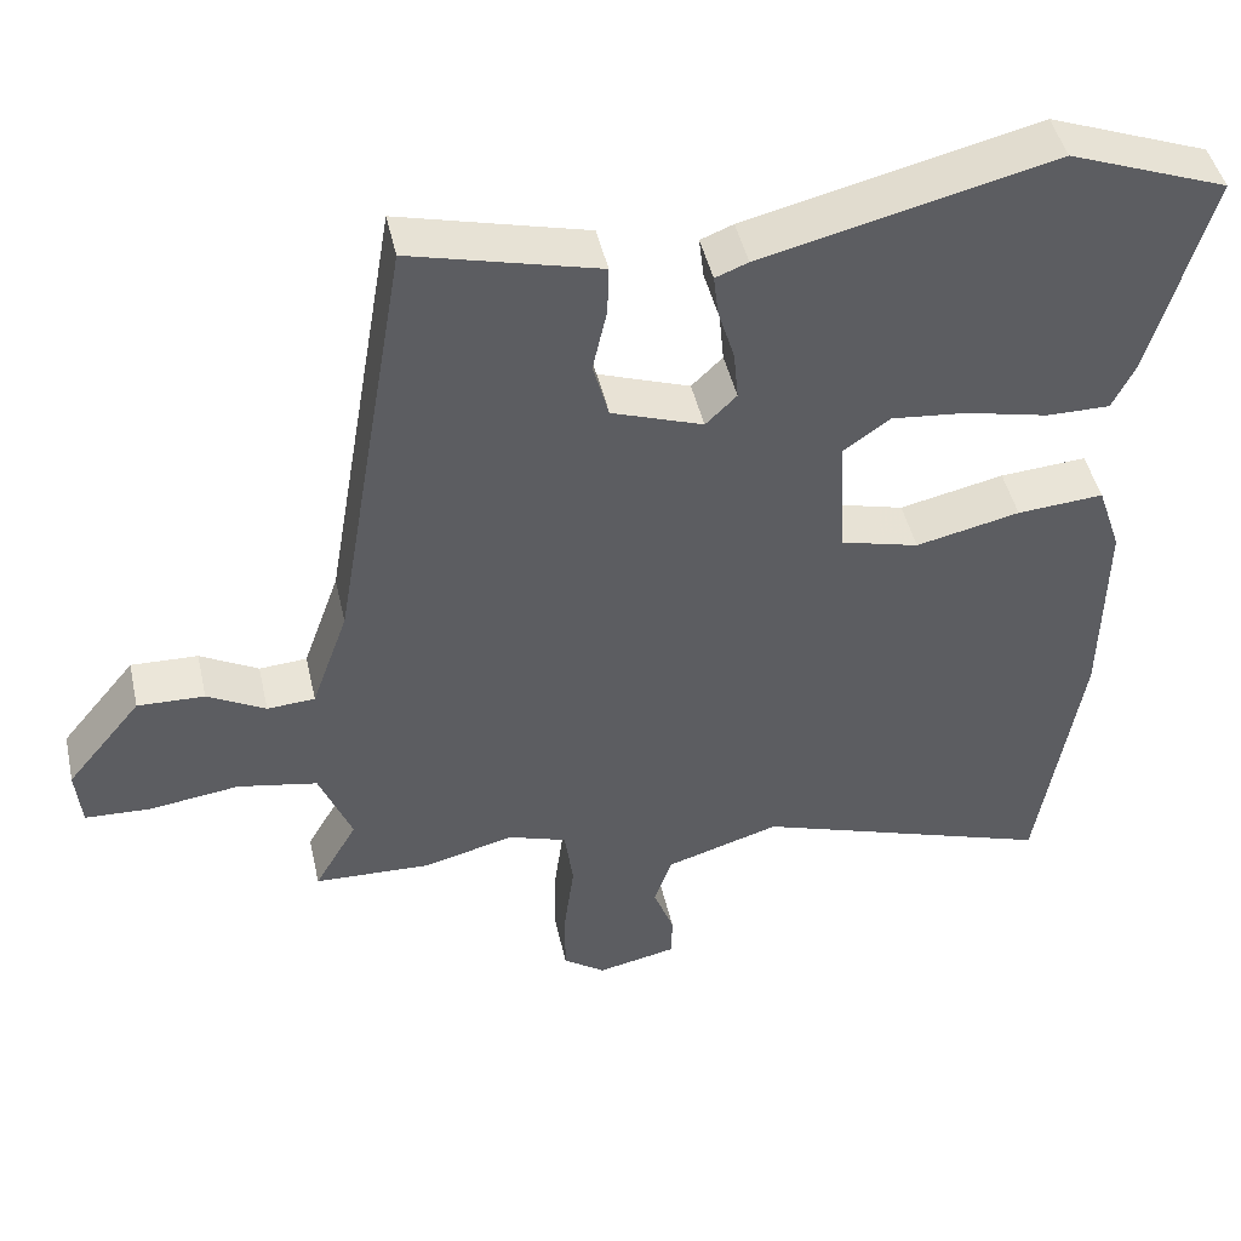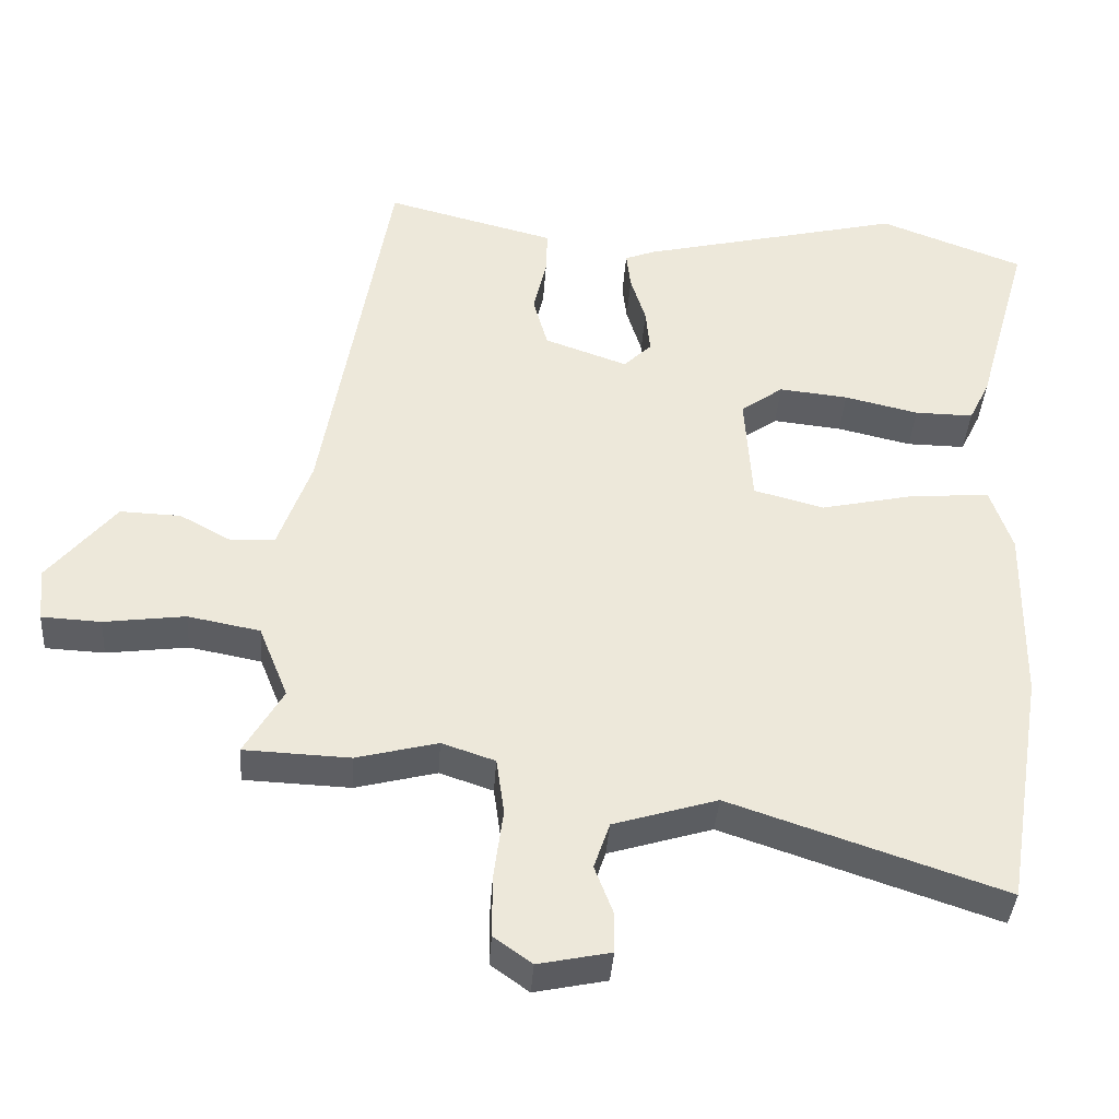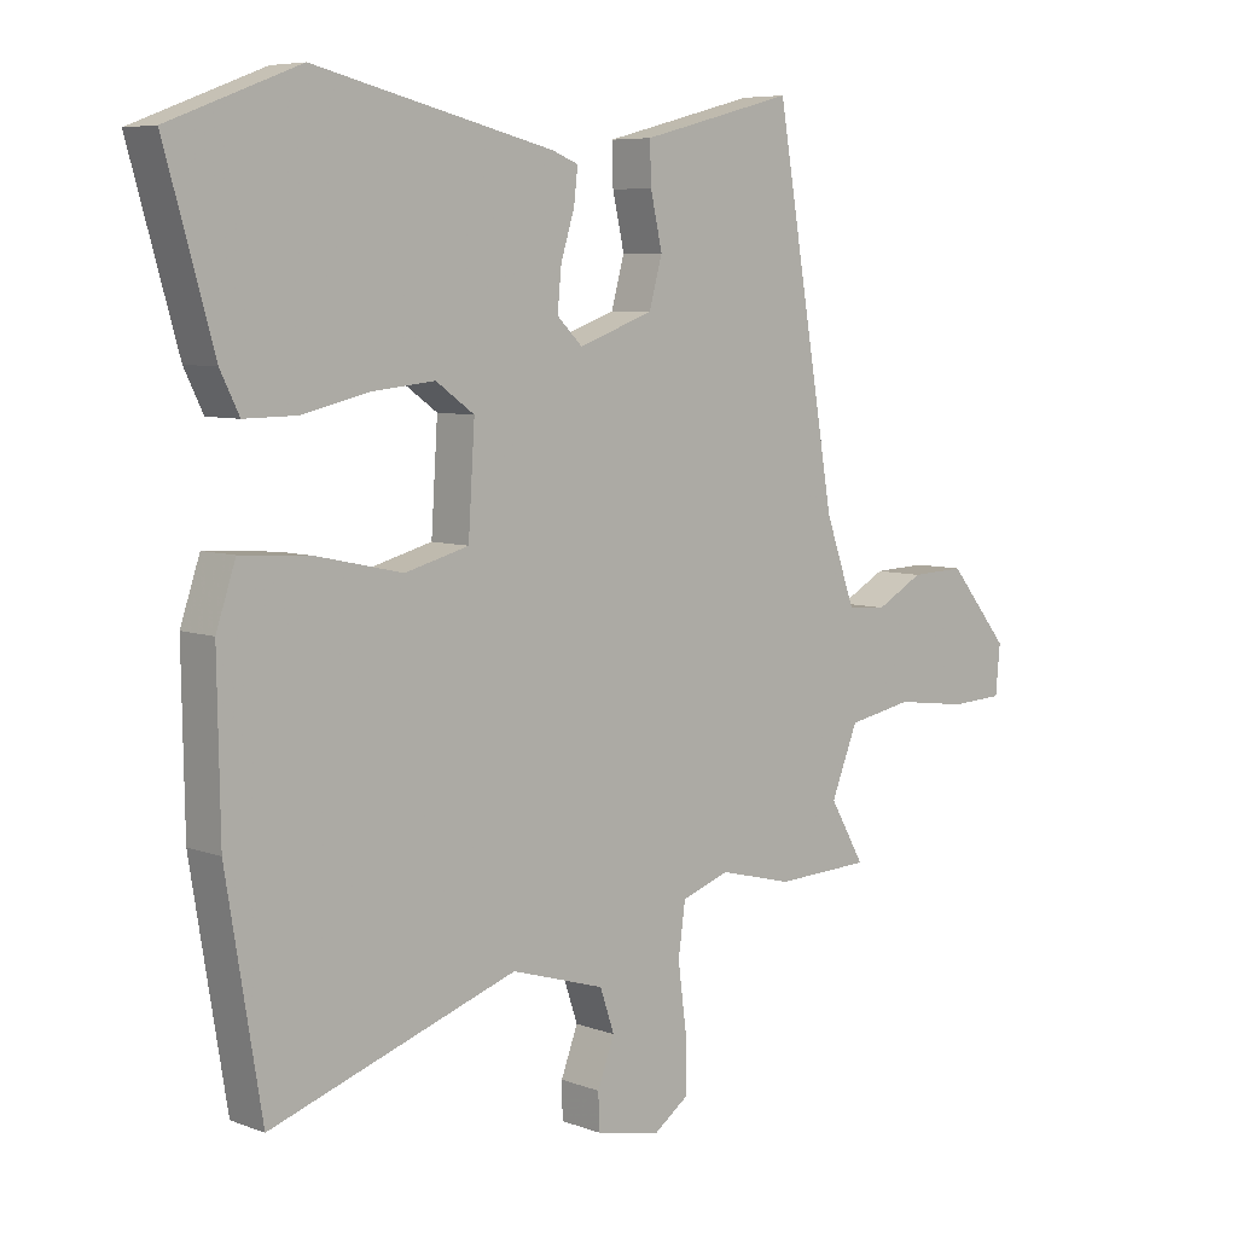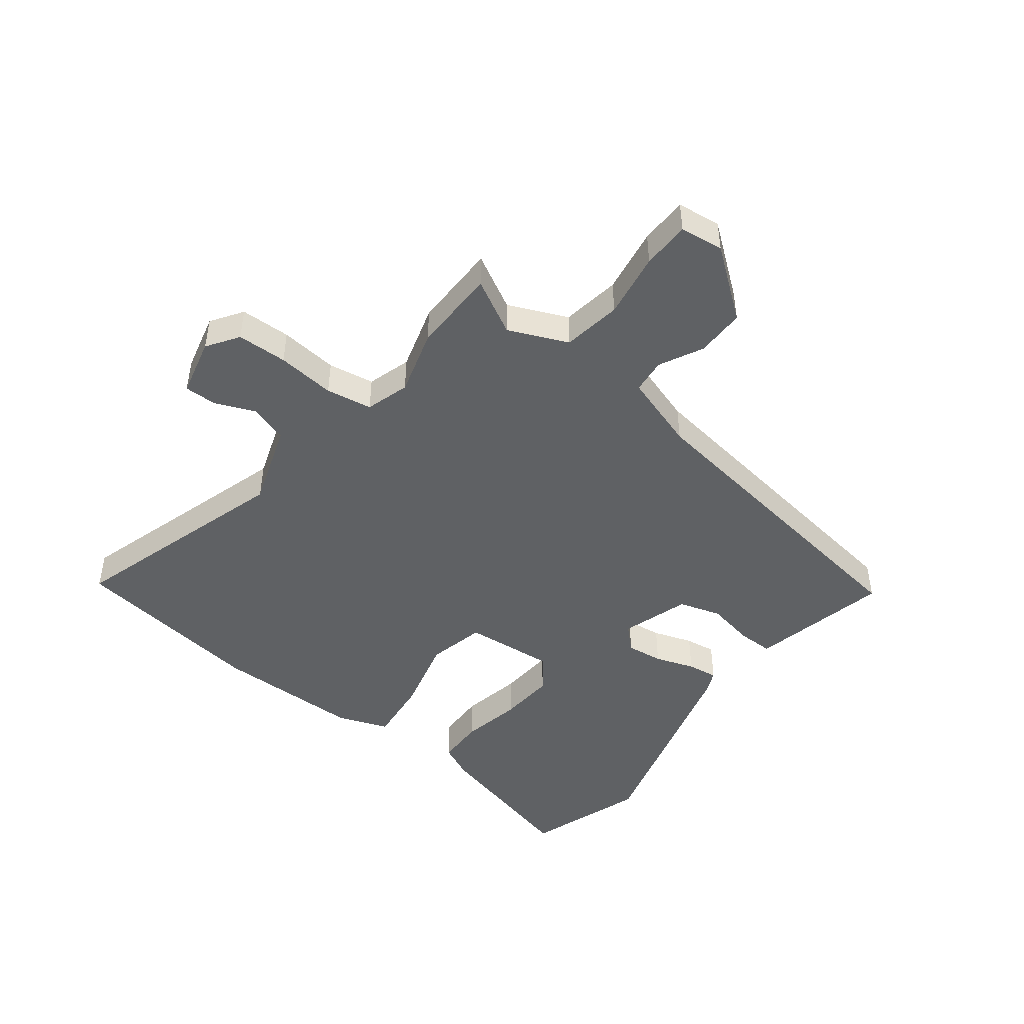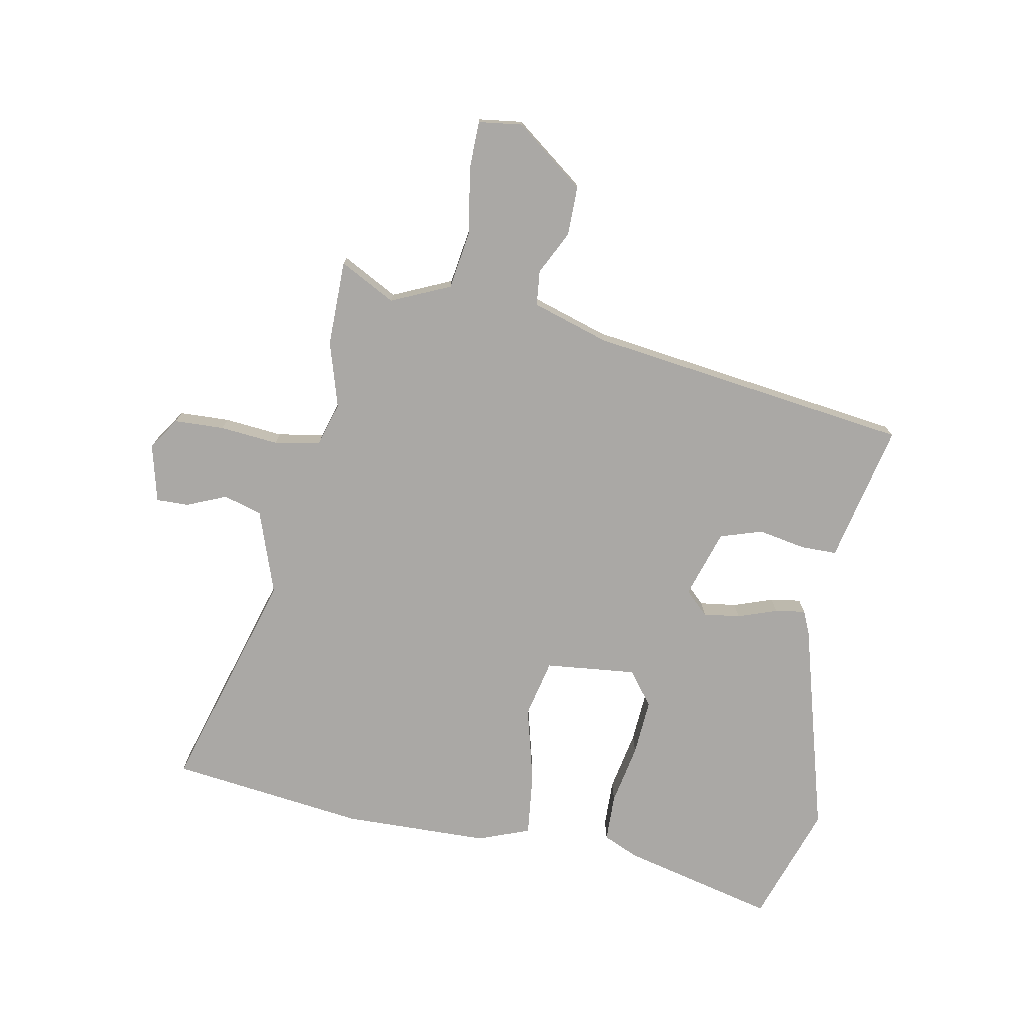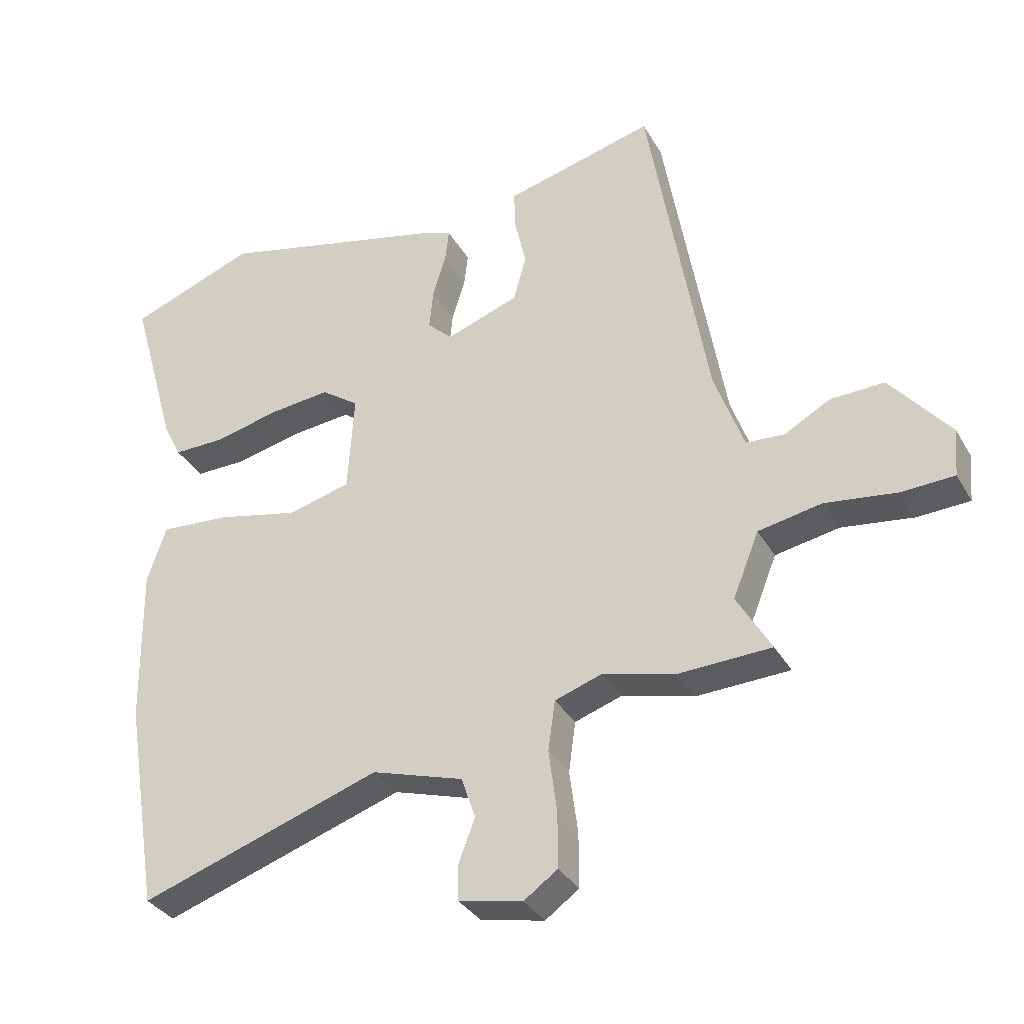
<metadata>
{"format":"obj","ext":"obj","renderer":"f3d","projection":"perspective","resolution":1024,"background":"white","views":[{"elev":46.0,"azim":-12.6,"up":"+Z"},{"elev":-38.7,"azim":-3.9,"up":"+Z"},{"elev":6.8,"azim":137.3,"up":"+Z"},{"elev":-46.7,"azim":-125.9,"up":"+Y"},{"elev":-75.2,"azim":-98.6,"up":"+Y"},{"elev":-33.8,"azim":-154.1,"up":"+Z"}]}
</metadata>
<code>
v -0.387 0.07 -0.505
v -0.534 0.07 -0.499
v -0.48 0.07 -0.406
v -0.521 0.07 -0.304
v -0.621 0.07 -0.285
v -0.734 0.07 -0.3
v -0.816 0.07 -0.296
v -0.823 0.07 -0.221
v -0.729 0.07 -0.107
v -0.645 0.07 -0.11
v -0.572 0.07 -0.15
v -0.512 0.07 -0.146
v -0.466 0.07 -0.017
v -0.372 0.07 0.533
v -0.21 0.07 0.491
v -0.136 0.07 0.472
v -0.138 0.07 0.41
v -0.156 0.07 0.33
v -0.136 0.07 0.257
v -0.021 0.07 0.216
v 0.018 0.07 0.254
v 0.012 0.07 0.317
v -0.009 0.07 0.385
v -0.015 0.07 0.437
v 0.026 0.07 0.453
v 0.393 0.07 0.541
v 0.593 0.07 0.465
v 0.519 0.07 0.204
v 0.49 0.07 0.145
v 0.409 0.07 0.146
v 0.306 0.07 0.17
v 0.21 0.07 0.18
v 0.151 0.07 0.138
v 0.161 0.07 -0.018
v 0.259 0.07 -0.044
v 0.39 0.07 -0.015
v 0.499 0.07 -0.007
v 0.529 0.07 -0.096
v 0.525 0.07 -0.346
v 0.471 0.07 -0.677
v 0.092 0.07 -0.549
v -0.052 0.07 -0.593
v -0.074 0.07 -0.658
v -0.048 0.07 -0.727
v -0.049 0.07 -0.782
v -0.149 0.07 -0.803
v -0.202 0.07 -0.765
v -0.202 0.07 -0.679
v -0.189 0.07 -0.58
v -0.2 0.07 -0.501
v -0.274 0.07 -0.476
v -0.387 0 -0.505
v -0.534 0 -0.499
v -0.48 0 -0.406
v -0.521 0 -0.304
v -0.621 0 -0.285
v -0.734 0 -0.3
v -0.816 0 -0.296
v -0.823 0 -0.221
v -0.729 0 -0.107
v -0.645 0 -0.11
v -0.572 0 -0.15
v -0.512 0 -0.146
v -0.466 0 -0.017
v -0.372 0 0.533
v -0.21 0 0.491
v -0.136 0 0.472
v -0.138 0 0.41
v -0.156 0 0.33
v -0.136 0 0.257
v -0.021 0 0.216
v 0.018 0 0.254
v 0.012 0 0.317
v -0.009 0 0.385
v -0.015 0 0.437
v 0.026 0 0.453
v 0.393 0 0.541
v 0.593 0 0.465
v 0.519 0 0.204
v 0.49 0 0.145
v 0.409 0 0.146
v 0.306 0 0.17
v 0.21 0 0.18
v 0.151 0 0.138
v 0.161 0 -0.018
v 0.259 0 -0.044
v 0.39 0 -0.015
v 0.499 0 -0.007
v 0.529 0 -0.096
v 0.525 0 -0.346
v 0.471 0 -0.677
v 0.092 0 -0.549
v -0.052 0 -0.593
v -0.074 0 -0.658
v -0.048 0 -0.727
v -0.049 0 -0.782
v -0.149 0 -0.803
v -0.202 0 -0.765
v -0.202 0 -0.679
v -0.189 0 -0.58
v -0.2 0 -0.501
v -0.274 0 -0.476
f 46 47 48 49
f 46 49 50
f 43 44 45 46
f 42 43 46 50
f 41 42 50
f 38 39 40 41
f 38 41 50 51
f 35 36 37 38
f 28 29 30 31
f 28 31 32
f 27 28 32
f 26 27 32 33
f 22 23 24 25
f 21 22 25 26
f 20 21 26 33
f 15 16 17 18
f 13 14 15 18
f 12 13 18 19
f 8 9 10 11
f 8 11 12
f 5 6 7 8
f 4 5 8 12
f 3 4 12 19
f 1 2 3
f 35 38 51 1
f 19 20 33 34
f 1 3 19 34
f 1 34 35
f 100 99 98 97
f 101 100 97
f 97 96 95 94
f 101 97 94 93
f 101 93 92
f 92 91 90 89
f 102 101 92 89
f 89 88 87 86
f 82 81 80 79
f 83 82 79
f 83 79 78
f 84 83 78 77
f 76 75 74 73
f 77 76 73 72
f 84 77 72 71
f 69 68 67 66
f 69 66 65 64
f 70 69 64 63
f 62 61 60 59
f 63 62 59
f 59 58 57 56
f 63 59 56 55
f 70 63 55 54
f 54 53 52
f 52 102 89 86
f 85 84 71 70
f 85 70 54 52
f 86 85 52
f 1 52 53 2
f 2 53 54 3
f 3 54 55 4
f 4 55 56 5
f 5 56 57 6
f 6 57 58 7
f 7 58 59 8
f 8 59 60 9
f 9 60 61 10
f 10 61 62 11
f 11 62 63 12
f 12 63 64 13
f 13 64 65 14
f 14 65 66 15
f 15 66 67 16
f 16 67 68 17
f 17 68 69 18
f 18 69 70 19
f 19 70 71 20
f 20 71 72 21
f 21 72 73 22
f 22 73 74 23
f 23 74 75 24
f 24 75 76 25
f 25 76 77 26
f 26 77 78 27
f 27 78 79 28
f 28 79 80 29
f 29 80 81 30
f 30 81 82 31
f 31 82 83 32
f 32 83 84 33
f 33 84 85 34
f 34 85 86 35
f 35 86 87 36
f 36 87 88 37
f 37 88 89 38
f 38 89 90 39
f 39 90 91 40
f 40 91 92 41
f 41 92 93 42
f 42 93 94 43
f 43 94 95 44
f 44 95 96 45
f 45 96 97 46
f 46 97 98 47
f 47 98 99 48
f 48 99 100 49
f 49 100 101 50
f 50 101 102 51
f 51 102 52 1

</code>
